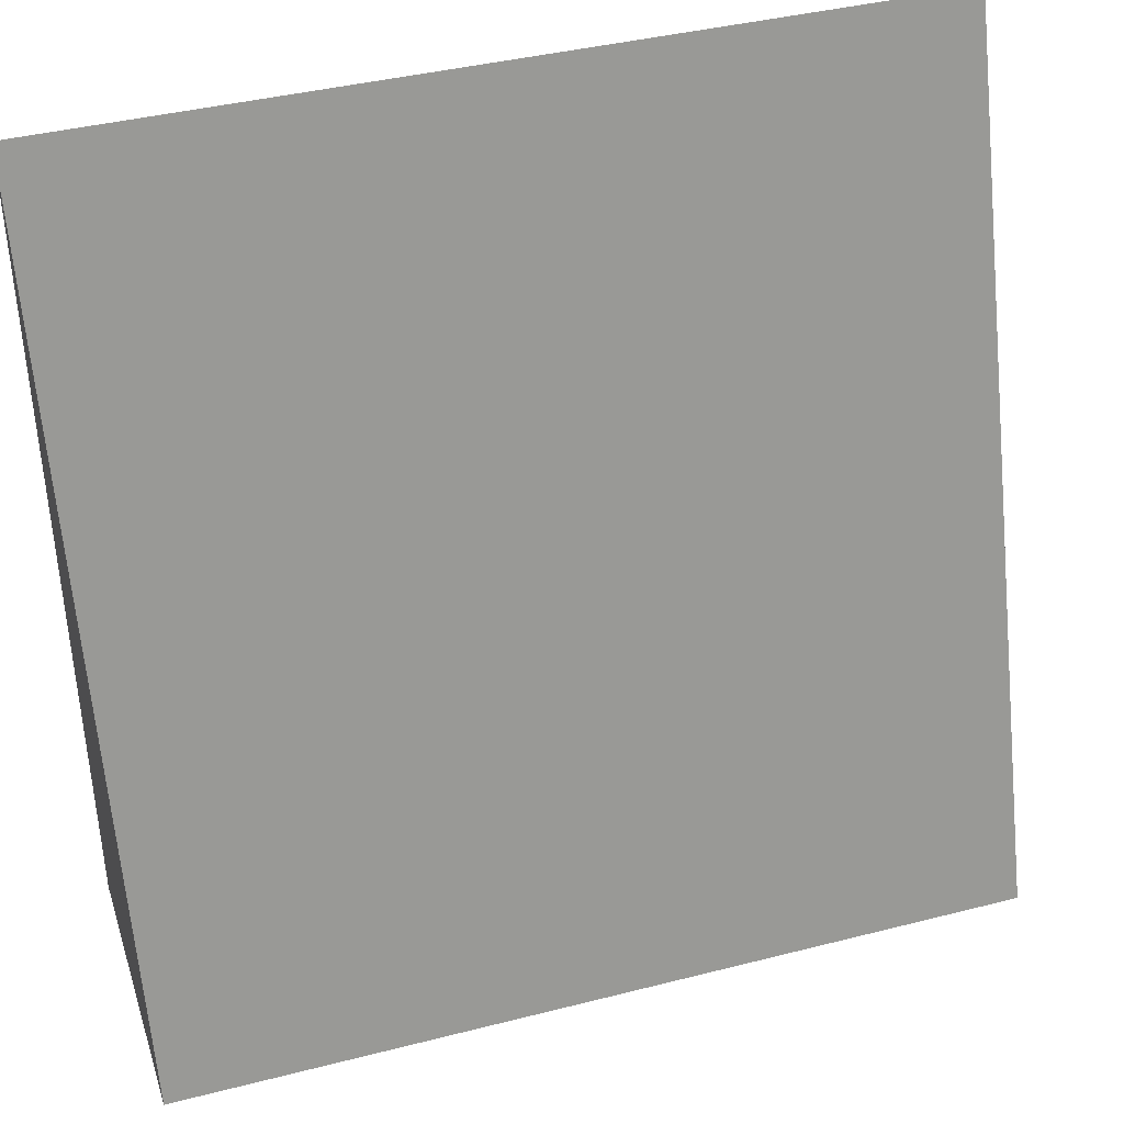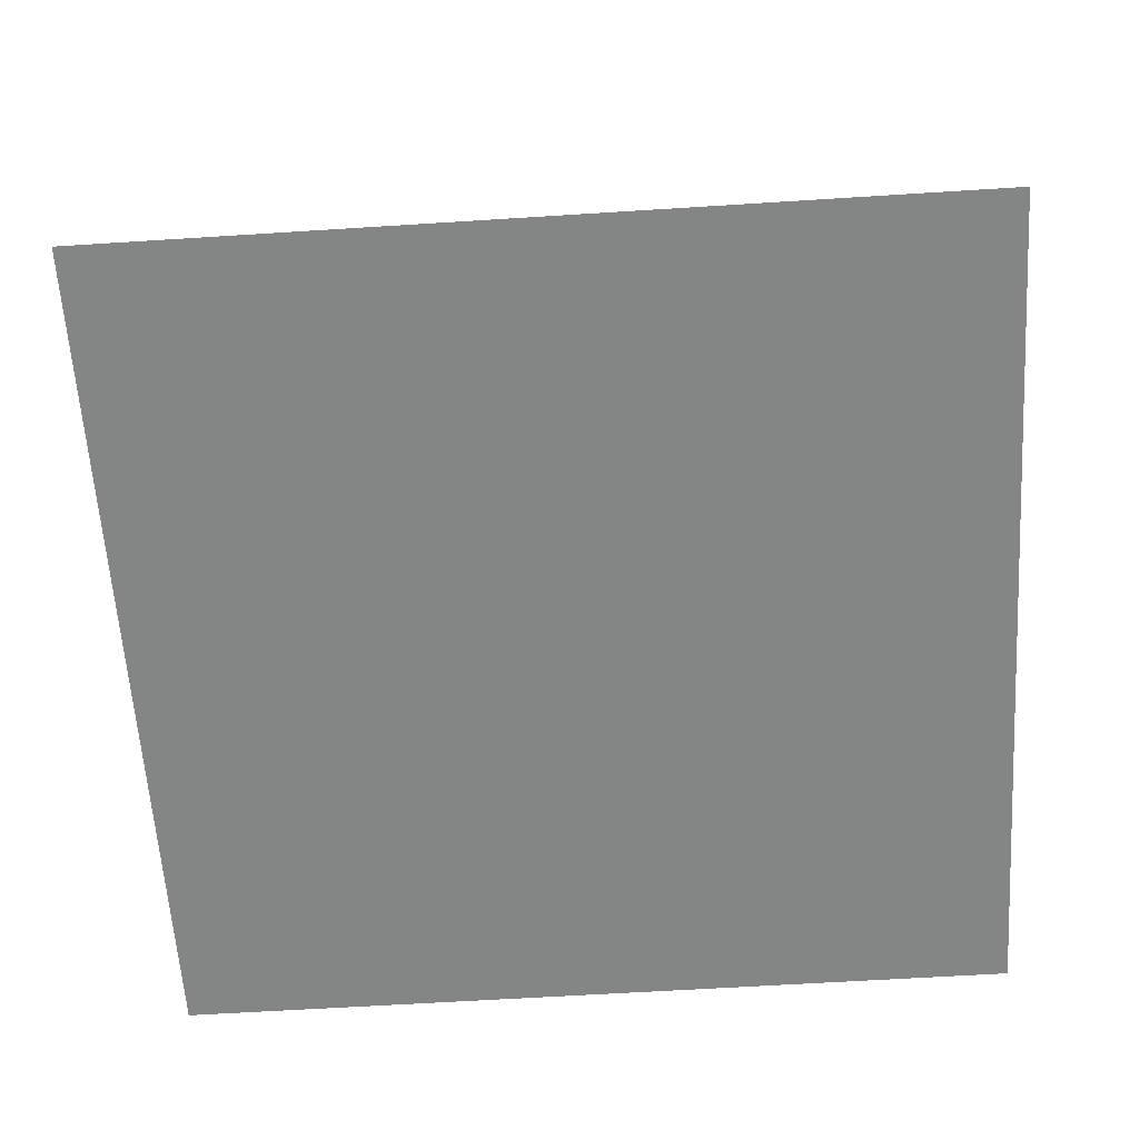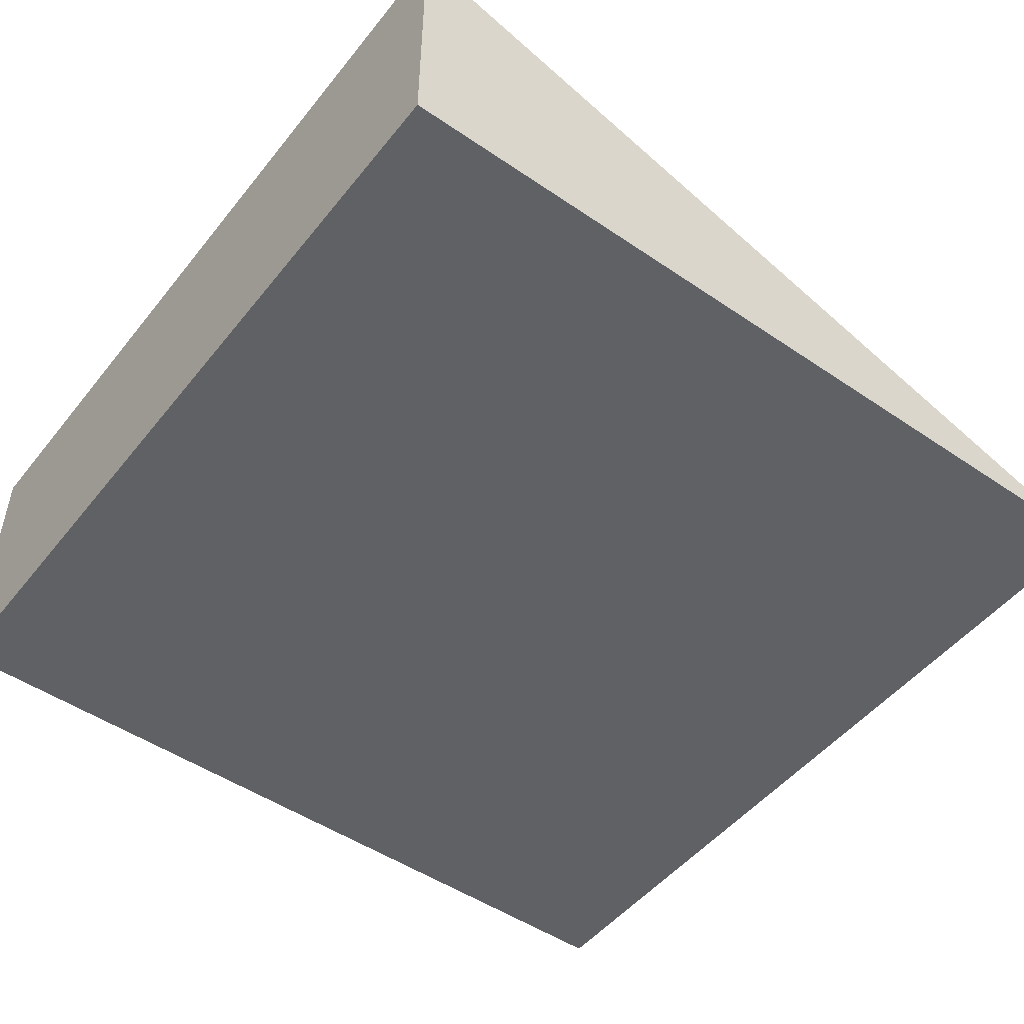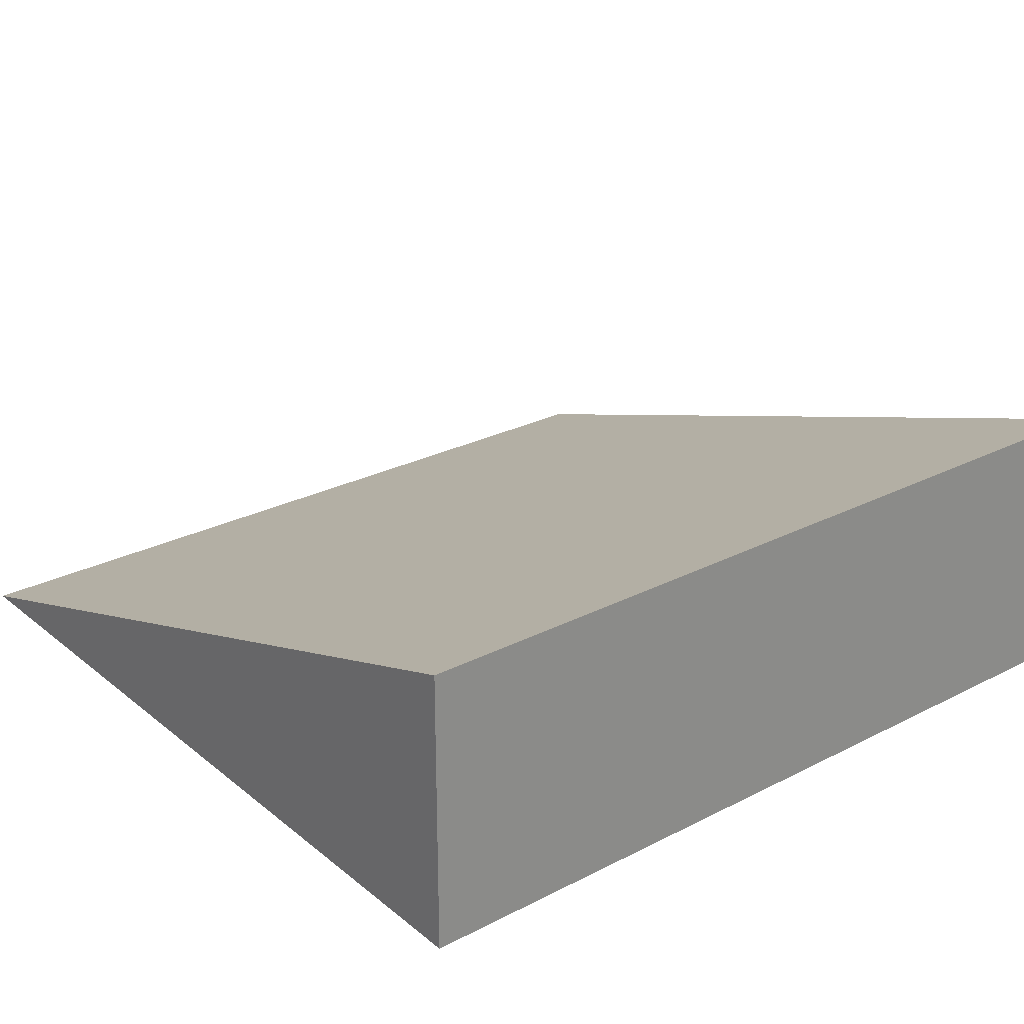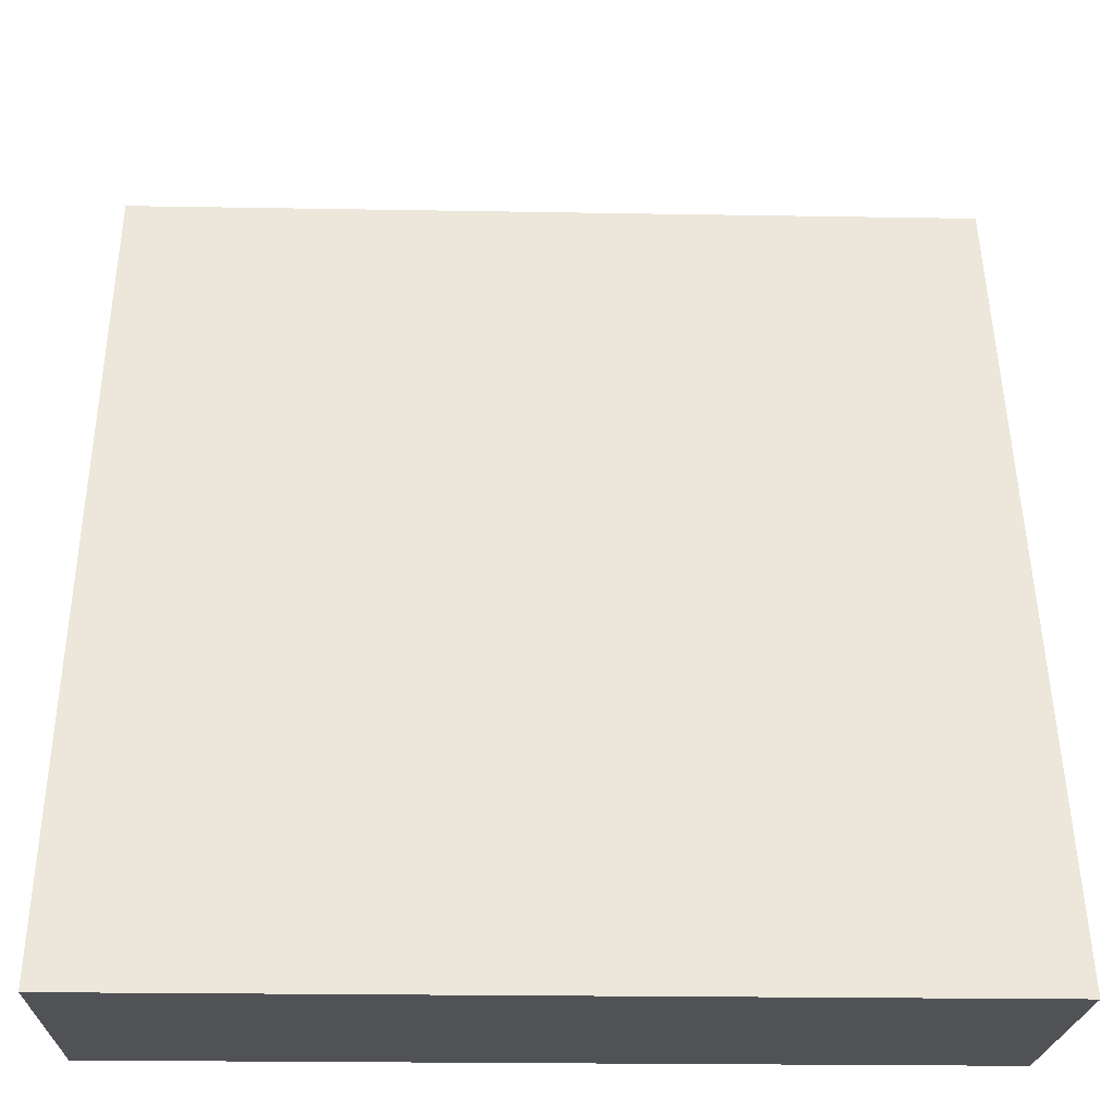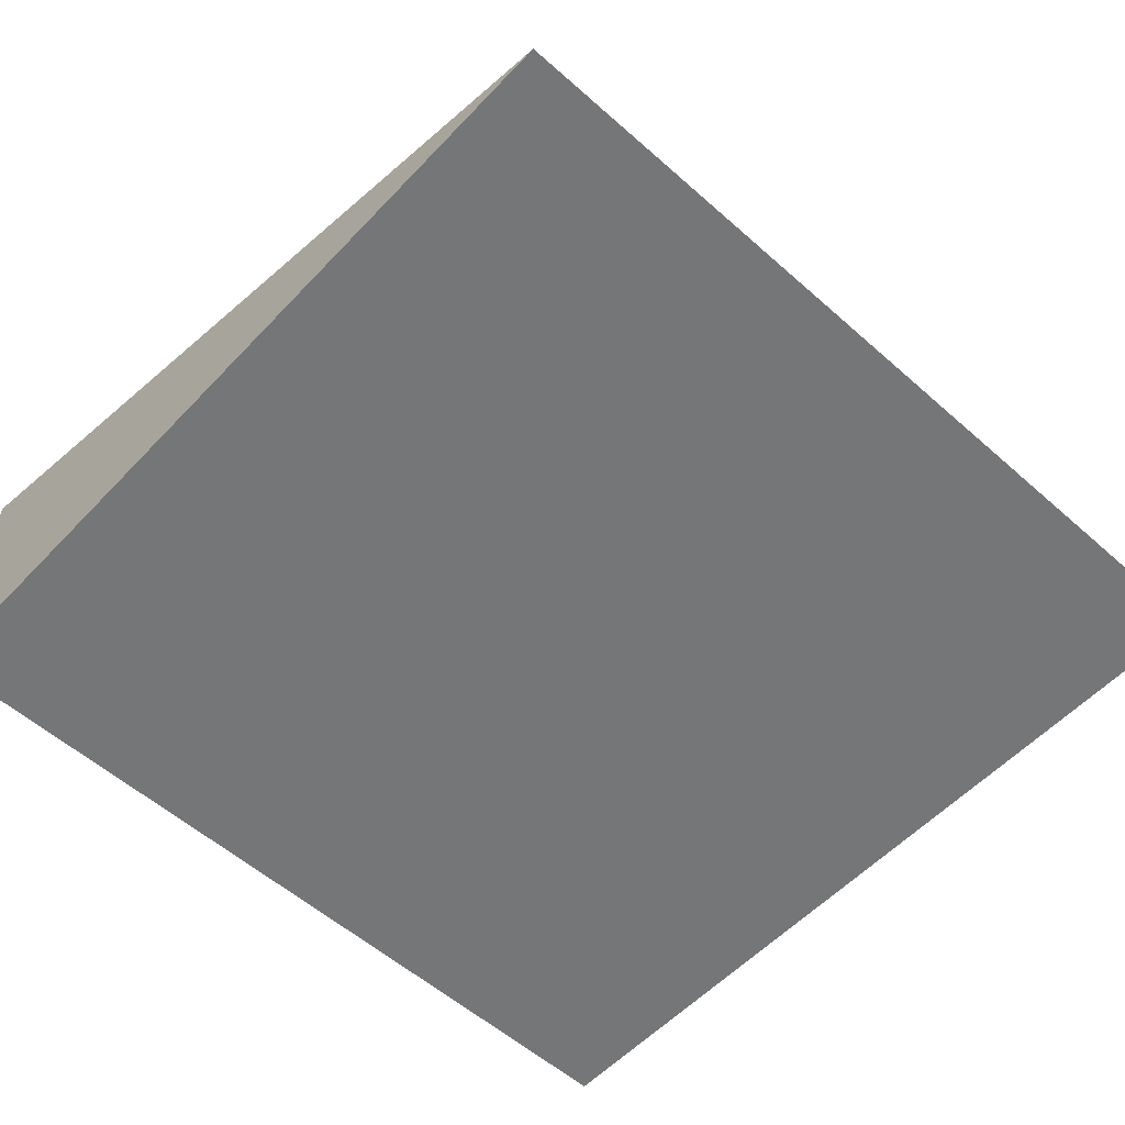
<metadata>
{"format":"obj","ext":"obj","renderer":"f3d","projection":"perspective","resolution":1024,"background":"white","views":[{"elev":40.0,"azim":162.5,"up":"+Z"},{"elev":-61.6,"azim":3.7,"up":"+Y"},{"elev":-49.5,"azim":-127.0,"up":"+Y"},{"elev":26.2,"azim":141.2,"up":"+Y"},{"elev":-21.3,"azim":178.2,"up":"+Z"},{"elev":-56.7,"azim":-42.7,"up":"+Y"}]}
</metadata>
<code>
g default
v -13.59 0 1.956
v -10.59 0 1.956
v -13.59 0 -1.044
v -10.59 0 -1.044
v -13.59 0 1.956
v -10.59 0 1.956
v -10.59 1 -1.044
v -13.59 1 -1.044
g Ramp
f 5 6 7 8
f 1 3 4 2
f 1 2 6 5
f 2 4 7 6
f 4 3 8 7
f 3 1 5 8

</code>
